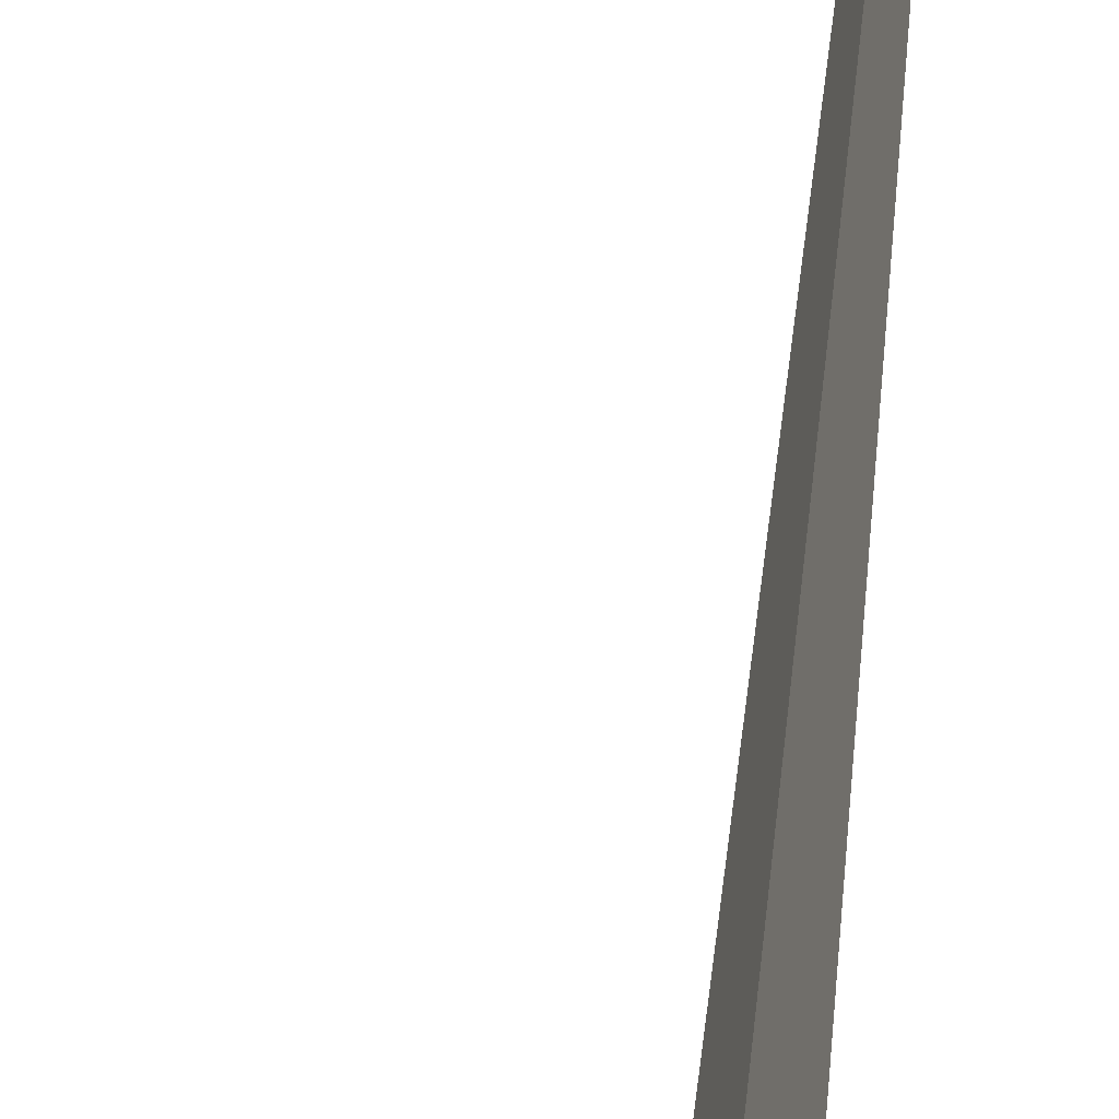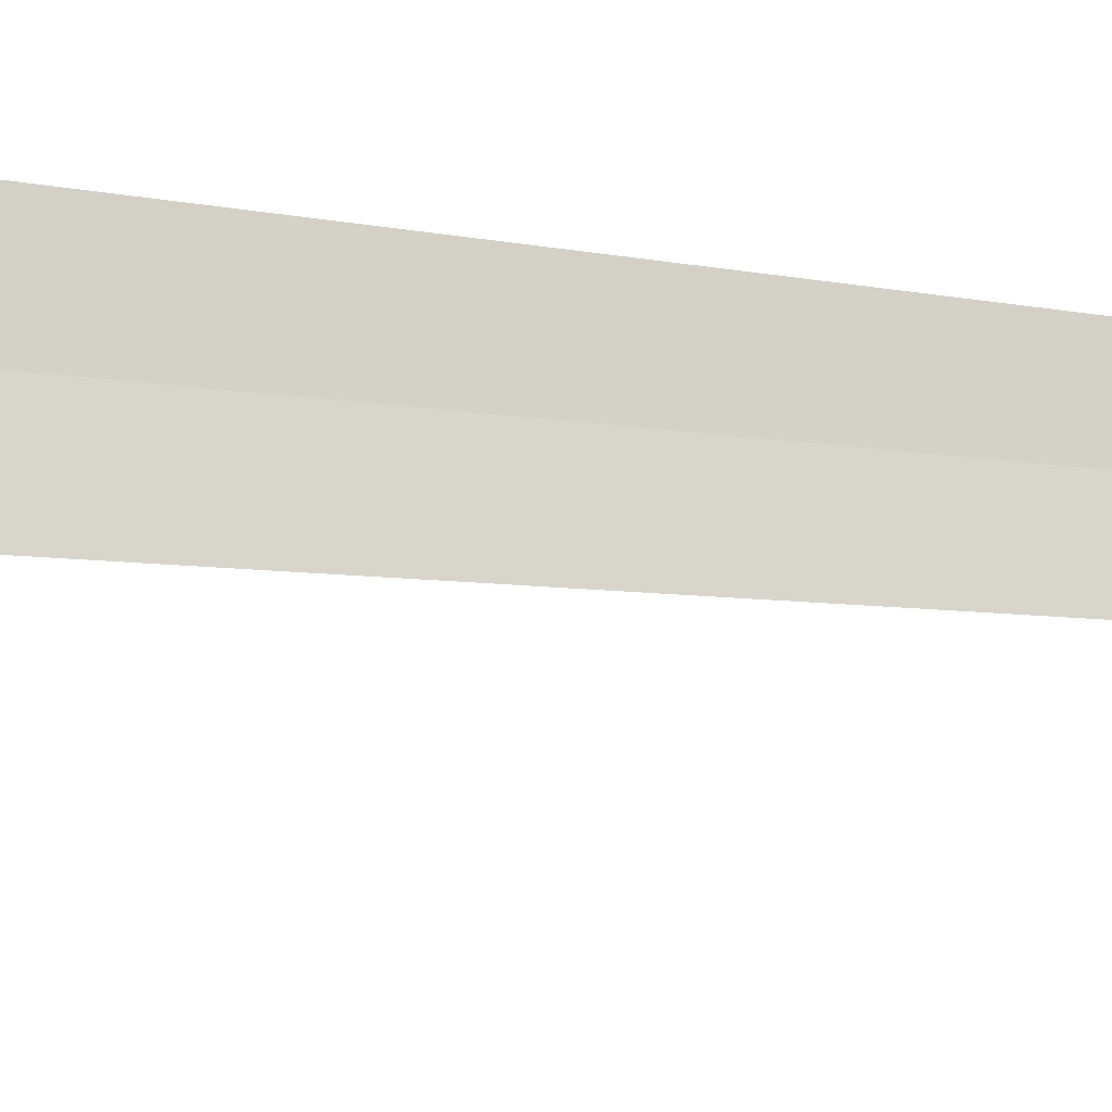
<metadata>
{"format":"obj","ext":"obj","renderer":"f3d","projection":"perspective","resolution":1024,"background":"white","views":[{"elev":27.4,"azim":-176.6,"up":"+Y"},{"elev":-34.8,"azim":-99.0,"up":"+Y"}]}
</metadata>
<code>
v -24.36 -26.66 86.5
v -24.54 -26.27 86.5
v -24.36 -26.65 100
v -24.22 -27.06 86.5
v -23.51 -26.79 85
v -23.72 -26.23 85
f 1 3 2
f 1 5 4
f 1 6 5
f 1 2 6
f 1 4 3

</code>
